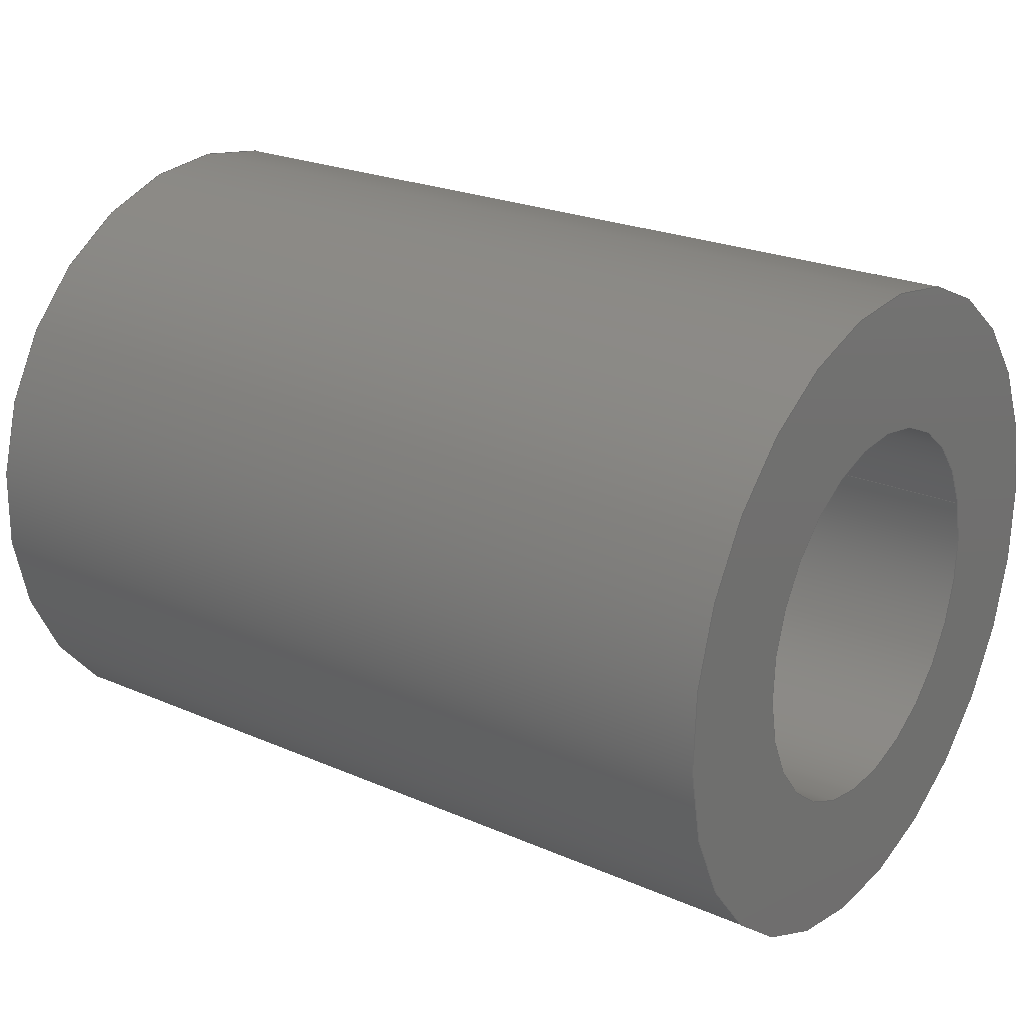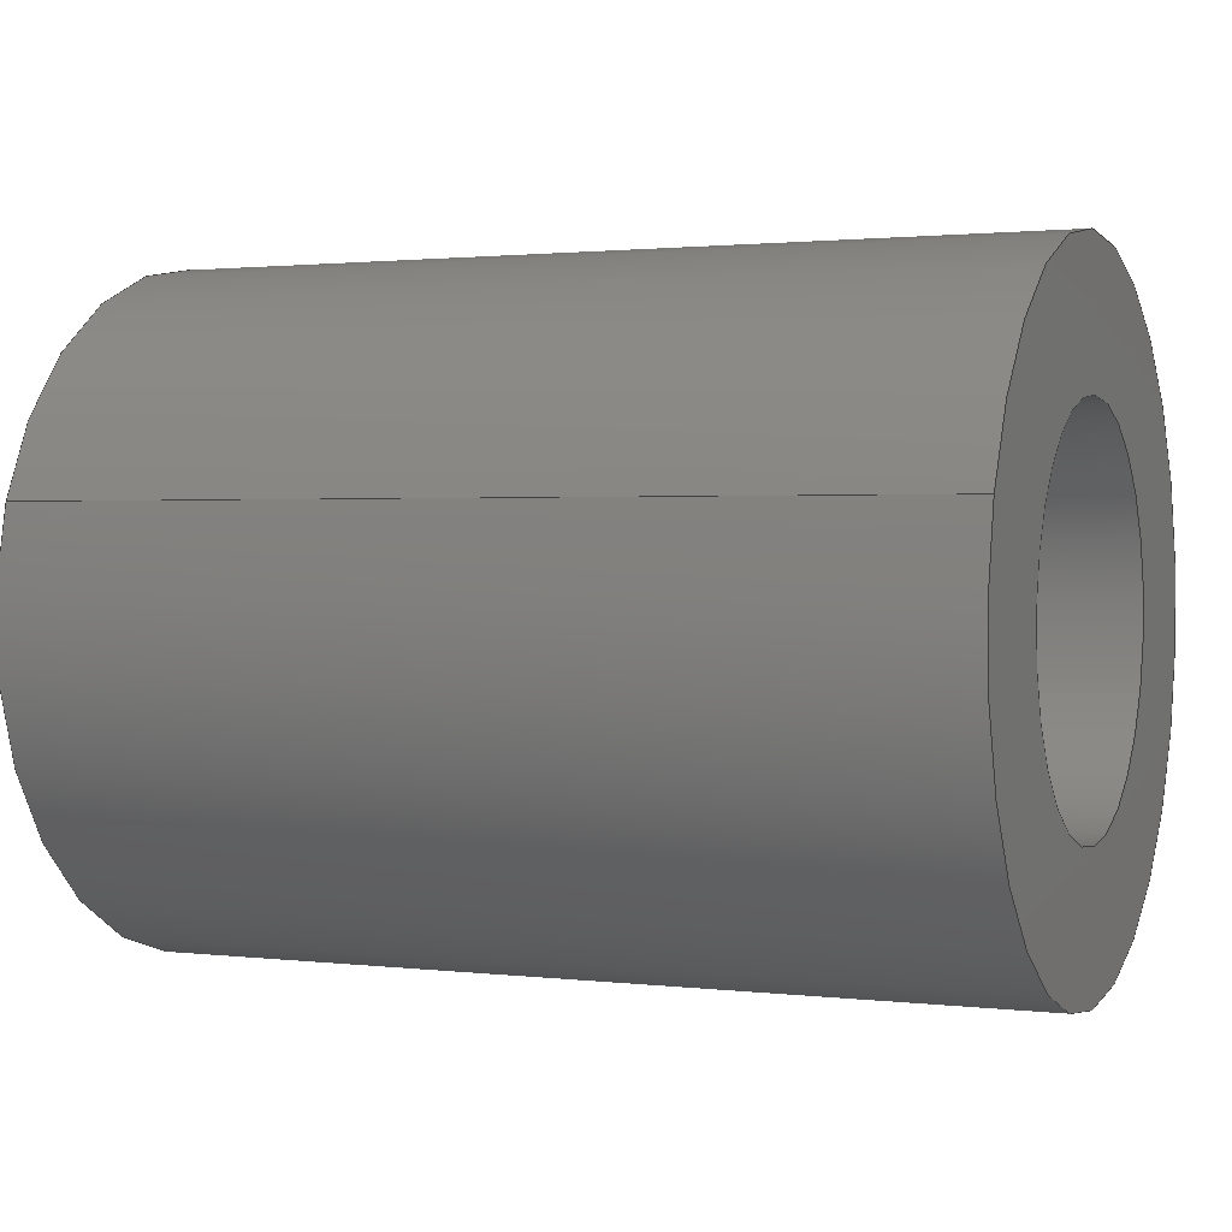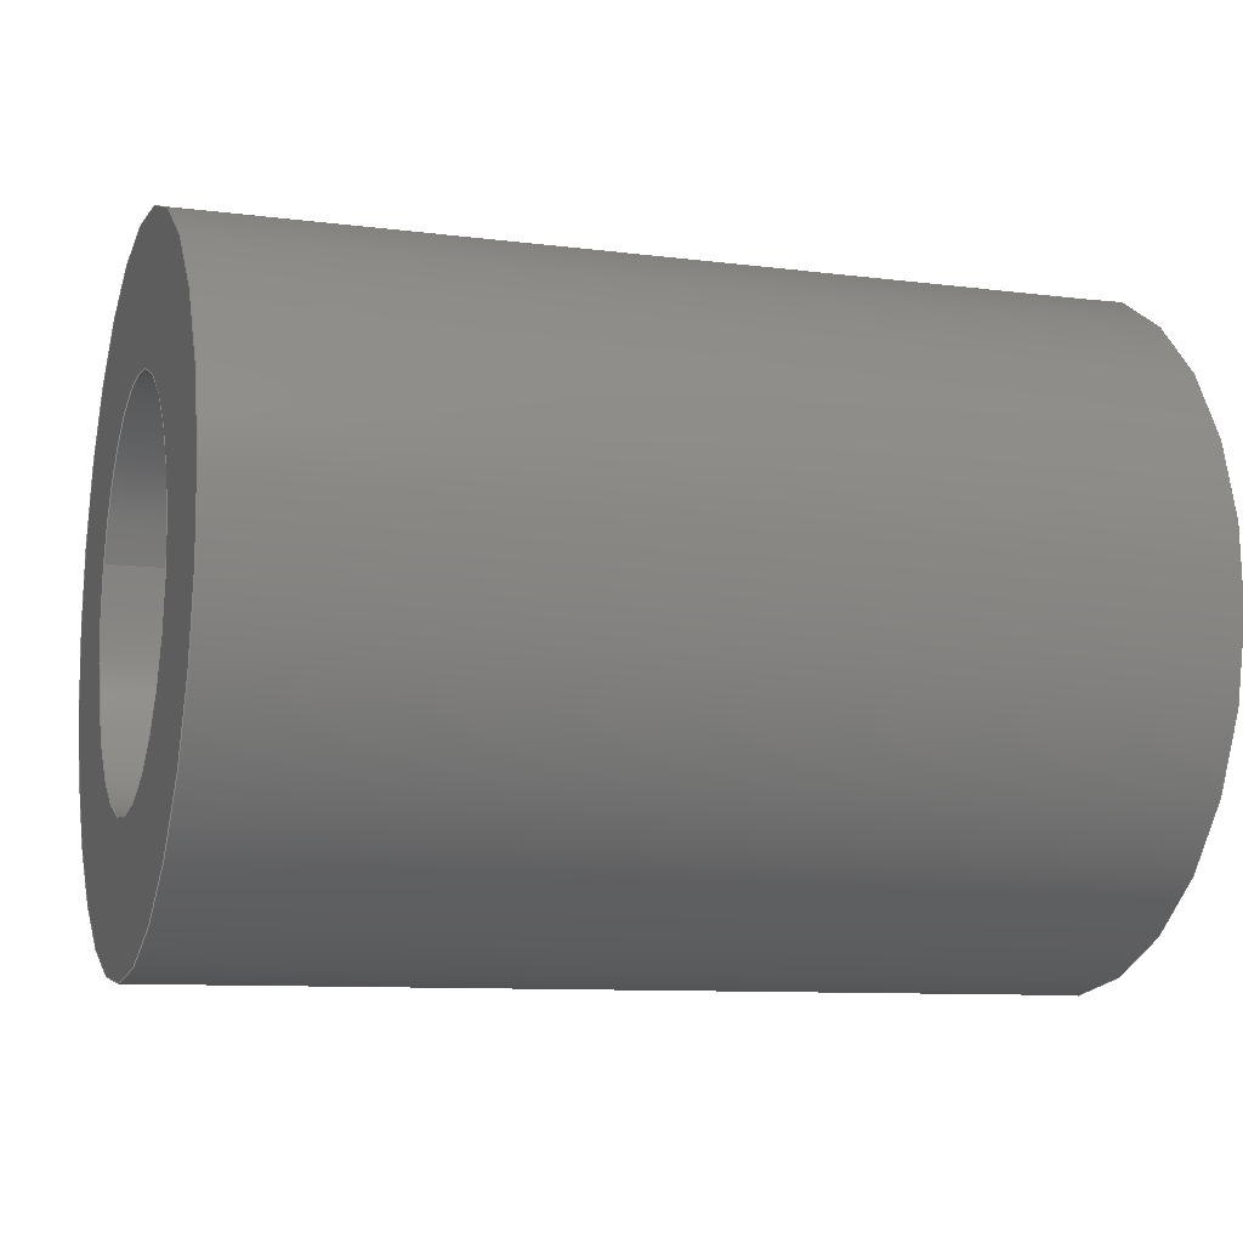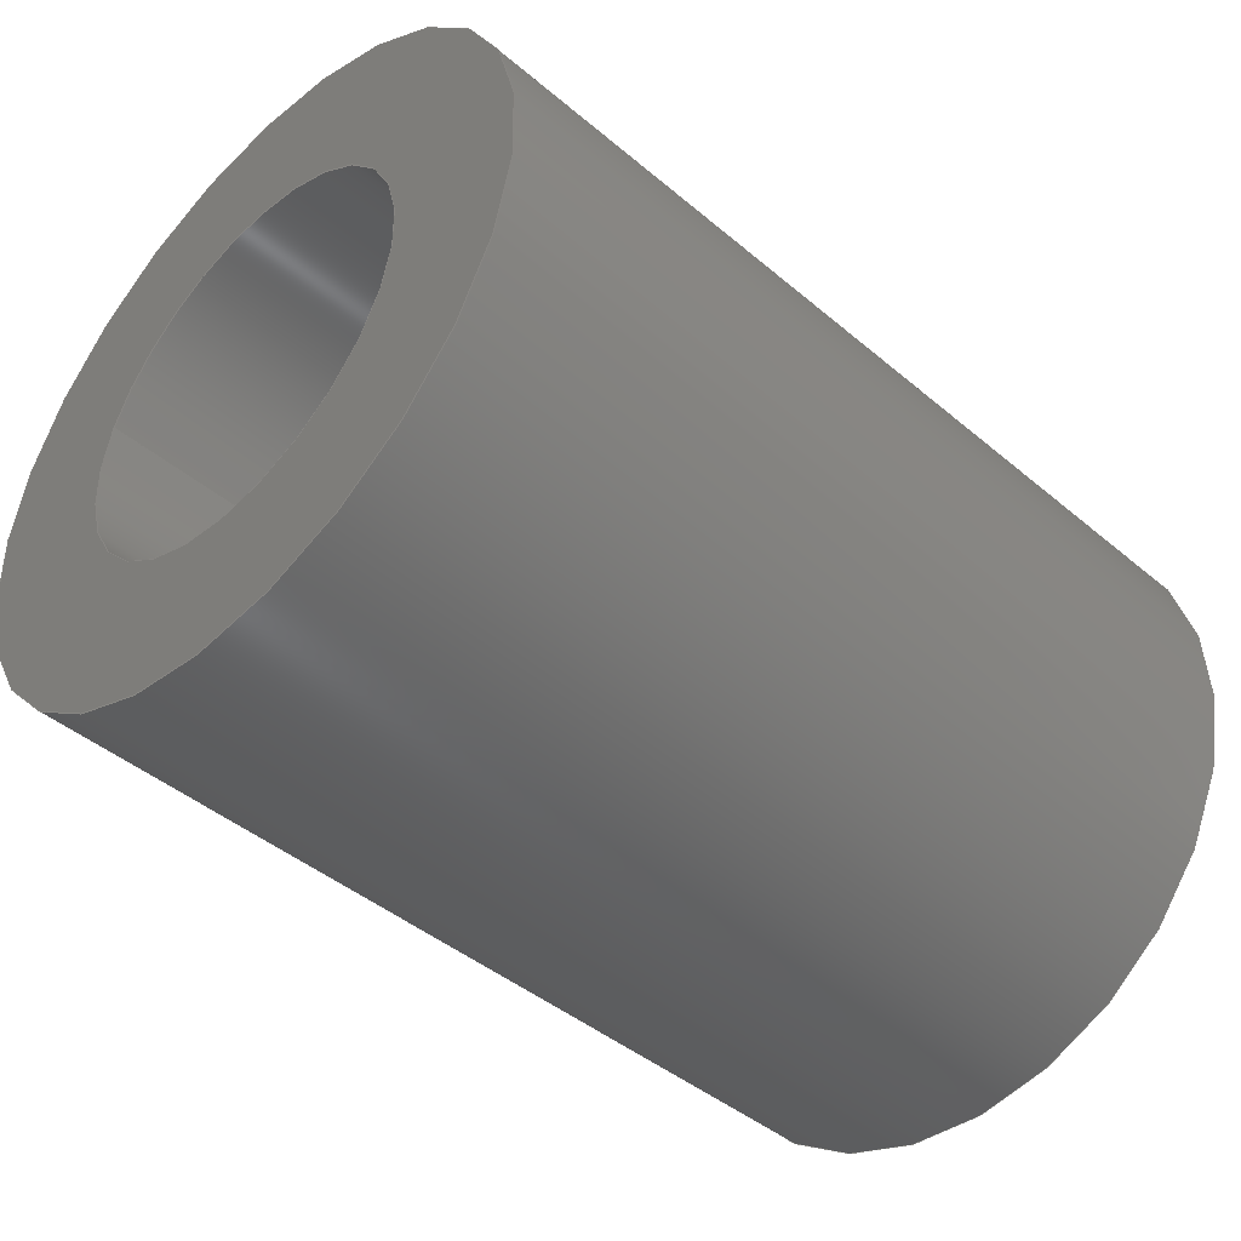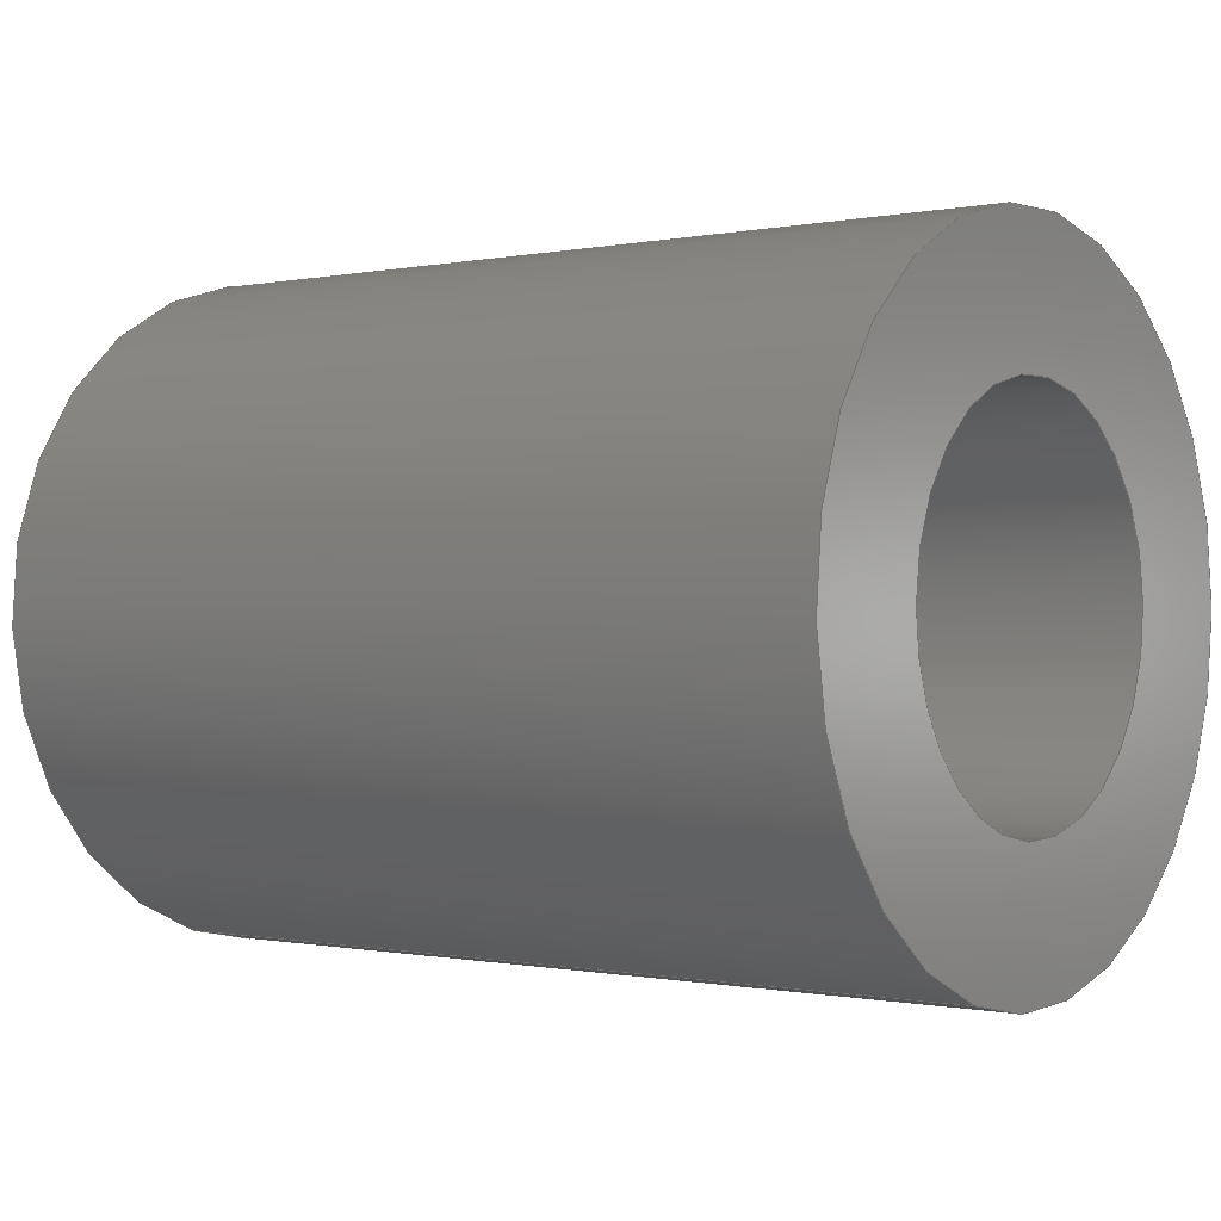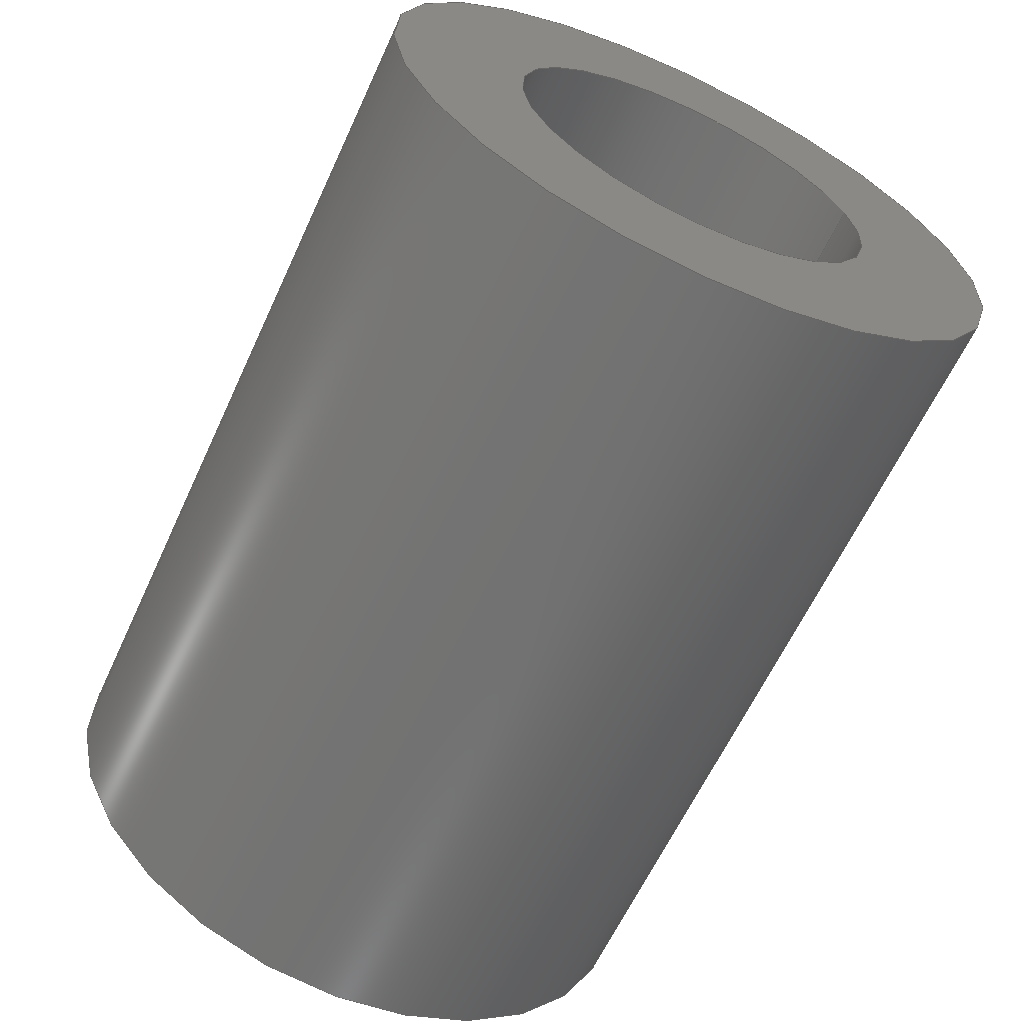
<metadata>
{"format":"step","ext":"step","renderer":"f3d","projection":"perspective","resolution":1024,"background":"white","views":[{"elev":23.4,"azim":36.3,"up":"+Y"},{"elev":1.5,"azim":-156.6,"up":"+Y"},{"elev":-9.9,"azim":-18.3,"up":"+Y"},{"elev":-43.6,"azim":-44.8,"up":"+Y"},{"elev":-0.4,"azim":-142.5,"up":"+Z"},{"elev":-62.4,"azim":65.3,"up":"+Y"}]}
</metadata>
<code>
ISO-10303-21;
DATA;
#1=PROPERTY_DEFINITION_REPRESENTATION(#5,#3);
#2=PROPERTY_DEFINITION_REPRESENTATION(#6,#4);
#3=REPRESENTATION('',(#7),#108);
#4=REPRESENTATION('',(#8),#108);
#5=PROPERTY_DEFINITION('pmi validation property','',#113);
#6=PROPERTY_DEFINITION('pmi validation property','',#113);
#7=VALUE_REPRESENTATION_ITEM('number of annotations',COUNT_MEASURE(0));
#8=VALUE_REPRESENTATION_ITEM('number of views',COUNT_MEASURE(0));
#9=SHAPE_REPRESENTATION_RELATIONSHIP('','',#66,#10);
#10=ADVANCED_BREP_SHAPE_REPRESENTATION('',(#64),#108);
#11=CYLINDRICAL_SURFACE('',#71,0.001191);
#12=CYLINDRICAL_SURFACE('',#73,0.0006906);
#13=ORIENTED_EDGE('',*,*,#21,.T.);
#14=ORIENTED_EDGE('',*,*,#22,.F.);
#15=ORIENTED_EDGE('',*,*,#23,.F.);
#16=ORIENTED_EDGE('',*,*,#22,.T.);
#17=ORIENTED_EDGE('',*,*,#24,.F.);
#18=ORIENTED_EDGE('',*,*,#21,.F.);
#19=ORIENTED_EDGE('',*,*,#24,.T.);
#20=ORIENTED_EDGE('',*,*,#23,.T.);
#21=EDGE_CURVE('',#25,#25,#29,.F.);
#22=EDGE_CURVE('',#26,#26,#30,.F.);
#23=EDGE_CURVE('',#27,#27,#31,.T.);
#24=EDGE_CURVE('',#28,#28,#32,.T.);
#25=VERTEX_POINT('',#97);
#26=VERTEX_POINT('',#99);
#27=VERTEX_POINT('',#102);
#28=VERTEX_POINT('',#105);
#29=CIRCLE('',#69,0.0006906);
#30=CIRCLE('',#70,0.001191);
#31=CIRCLE('',#72,0.001191);
#32=CIRCLE('',#74,0.0006906);
#33=EDGE_LOOP('',(#13));
#34=EDGE_LOOP('',(#14));
#35=EDGE_LOOP('',(#15));
#36=EDGE_LOOP('',(#16));
#37=EDGE_LOOP('',(#17));
#38=EDGE_LOOP('',(#18));
#39=EDGE_LOOP('',(#19));
#40=EDGE_LOOP('',(#20));
#41=FACE_BOUND('',#33,.T.);
#42=FACE_BOUND('',#34,.T.);
#43=FACE_BOUND('',#35,.T.);
#44=FACE_BOUND('',#36,.T.);
#45=FACE_BOUND('',#37,.T.);
#46=FACE_BOUND('',#38,.T.);
#47=FACE_BOUND('',#39,.T.);
#48=FACE_BOUND('',#40,.T.);
#49=PLANE('',#68);
#50=PLANE('',#75);
#51=ADVANCED_FACE('',(#41,#42),#49,.F.);
#52=ADVANCED_FACE('',(#43,#44),#11,.T.);
#53=ADVANCED_FACE('',(#45,#46),#12,.F.);
#54=ADVANCED_FACE('',(#47,#48),#50,.T.);
#55=CLOSED_SHELL('',(#51,#52,#53,#54));
#56=STYLED_ITEM('',(#57),#64);
#57=PRESENTATION_STYLE_ASSIGNMENT((#58));
#58=SURFACE_STYLE_USAGE(.BOTH.,#59);
#59=SURFACE_SIDE_STYLE('',(#60));
#60=SURFACE_STYLE_FILL_AREA(#61);
#61=FILL_AREA_STYLE('',(#62));
#62=FILL_AREA_STYLE_COLOUR('',#63);
#63=DRAUGHTING_PRE_DEFINED_COLOUR('white');
#64=MANIFOLD_SOLID_BREP('forward_torso_l',#55);
#65=SHAPE_DEFINITION_REPRESENTATION(#113,#66);
#66=SHAPE_REPRESENTATION('forward_torso_l',(#67),#108);
#67=AXIS2_PLACEMENT_3D('',#94,#76,#77);
#68=AXIS2_PLACEMENT_3D('',#95,#78,#79);
#69=AXIS2_PLACEMENT_3D('',#96,#80,#81);
#70=AXIS2_PLACEMENT_3D('',#98,#82,#83);
#71=AXIS2_PLACEMENT_3D('',#100,#84,#85);
#72=AXIS2_PLACEMENT_3D('',#101,#86,#87);
#73=AXIS2_PLACEMENT_3D('',#103,#88,#89);
#74=AXIS2_PLACEMENT_3D('',#104,#90,#91);
#75=AXIS2_PLACEMENT_3D('',#106,#92,#93);
#76=DIRECTION('',(0,0,1));
#77=DIRECTION('',(1,0,0));
#78=DIRECTION('',(-1,-1.84e-17,-1.109e-17));
#79=DIRECTION('',(-1.991e-17,0.9877,0.1564));
#80=DIRECTION('',(1,-1.84e-17,-1.109e-17));
#81=DIRECTION('',(-4.857e-18,0.309,-0.9511));
#82=DIRECTION('',(1,-1.84e-17,-1.109e-17));
#83=DIRECTION('',(-4.857e-18,0.309,-0.9511));
#84=DIRECTION('',(-1,1.84e-17,1.109e-17));
#85=DIRECTION('',(-4.857e-18,0.309,-0.9511));
#86=DIRECTION('',(-1,-1.84e-17,-1.109e-17));
#87=DIRECTION('',(1.84e-17,-1,0));
#88=DIRECTION('',(-1,1.84e-17,1.109e-17));
#89=DIRECTION('',(-4.857e-18,0.309,-0.9511));
#90=DIRECTION('',(1,-1.84e-17,-1.109e-17));
#91=DIRECTION('',(1.84e-17,1,0));
#92=DIRECTION('',(-1,-1.84e-17,-1.109e-17));
#93=DIRECTION('',(-1.991e-17,0.9877,0.1564));
#94=CARTESIAN_POINT('',(0,0,0));
#95=CARTESIAN_POINT('',(-0.03767,-0.0257,0.06825));
#96=CARTESIAN_POINT('',(-0.03767,-0.1542,0.04086));
#97=CARTESIAN_POINT('',(-0.03767,-0.1539,0.0402));
#98=CARTESIAN_POINT('',(-0.03767,-0.1542,0.04086));
#99=CARTESIAN_POINT('',(-0.03767,-0.1538,0.03973));
#100=CARTESIAN_POINT('',(-0.03767,-0.1542,0.04086));
#101=CARTESIAN_POINT('',(-0.04084,-0.1542,0.04086));
#102=CARTESIAN_POINT('',(-0.04084,-0.1553,0.04086));
#103=CARTESIAN_POINT('',(-0.03767,-0.1542,0.04086));
#104=CARTESIAN_POINT('',(-0.04084,-0.1542,0.04086));
#105=CARTESIAN_POINT('',(-0.04084,-0.1535,0.04086));
#106=CARTESIAN_POINT('',(-0.04084,-0.0257,0.06825));
#107=MECHANICAL_DESIGN_GEOMETRIC_PRESENTATION_REPRESENTATION('',(#56),#108);
#108=(
GEOMETRIC_REPRESENTATION_CONTEXT(3)
GLOBAL_UNCERTAINTY_ASSIGNED_CONTEXT((#109))
GLOBAL_UNIT_ASSIGNED_CONTEXT((#112,#111,#110))
REPRESENTATION_CONTEXT('forward_torso_l','TOP_LEVEL_ASSEMBLY_PART')
);
#109=UNCERTAINTY_MEASURE_WITH_UNIT(LENGTH_MEASURE(5e-06),#112,
'DISTANCE_ACCURACY_VALUE','Maximum Tolerance applied to model');
#110=(
NAMED_UNIT(*)
SI_UNIT($,.STERADIAN.)
SOLID_ANGLE_UNIT()
);
#111=(
NAMED_UNIT(*)
PLANE_ANGLE_UNIT()
SI_UNIT($,.RADIAN.)
);
#112=(
LENGTH_UNIT()
NAMED_UNIT(*)
SI_UNIT($,.METRE.)
);
#113=PRODUCT_DEFINITION_SHAPE('','',#114);
#114=PRODUCT_DEFINITION('','',#116,#115);
#115=PRODUCT_DEFINITION_CONTEXT('',#122,'design');
#116=PRODUCT_DEFINITION_FORMATION_WITH_SPECIFIED_SOURCE('','',#118,
 .NOT_KNOWN.);
#117=PRODUCT_RELATED_PRODUCT_CATEGORY('','',(#118));
#118=PRODUCT('forward_torso_l','forward_torso_l','forward_torso_l',(#120));
#119=PRODUCT_CATEGORY('','');
#120=PRODUCT_CONTEXT('',#122,'mechanical');
#121=APPLICATION_PROTOCOL_DEFINITION('international standard',
'automotive_design',2010,#122);
#122=APPLICATION_CONTEXT(
'core data for automotive mechanical design processes');
ENDSEC;
END-ISO-10303-21;

</code>
